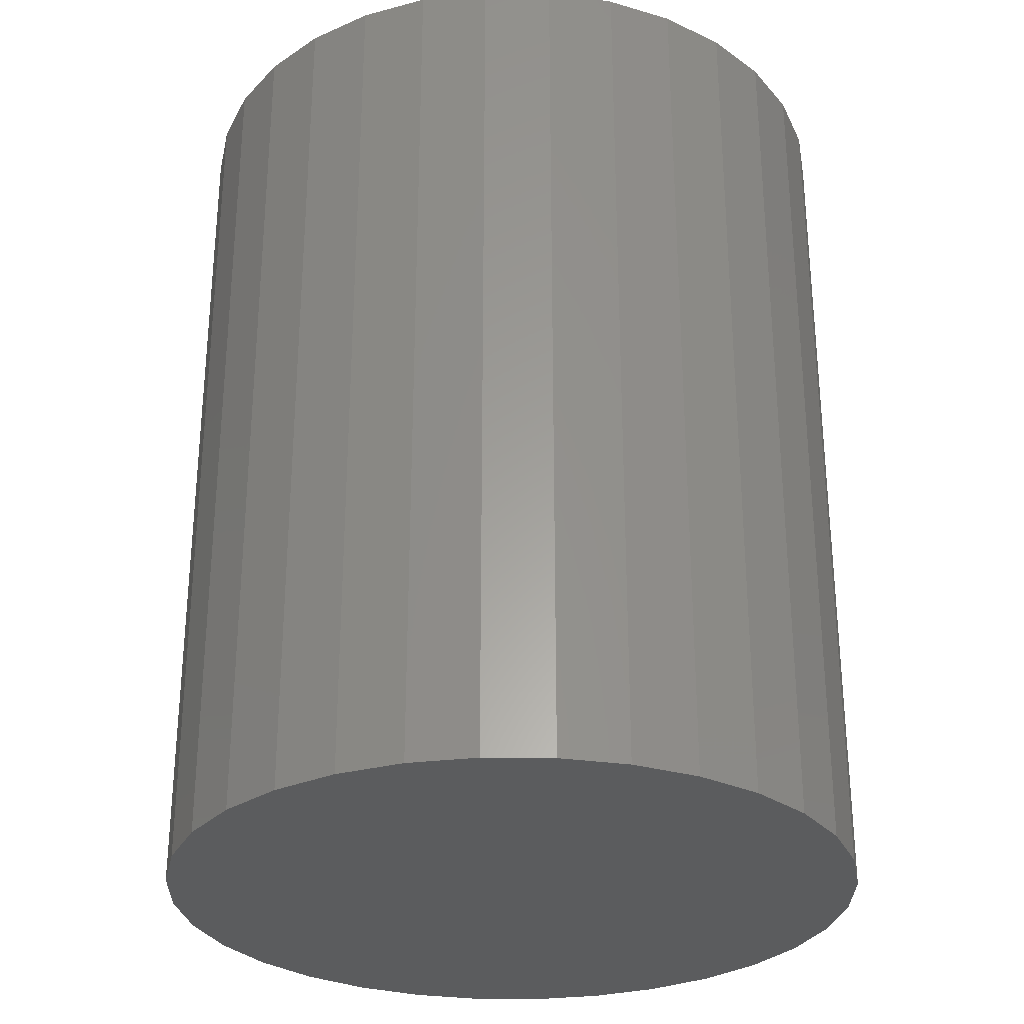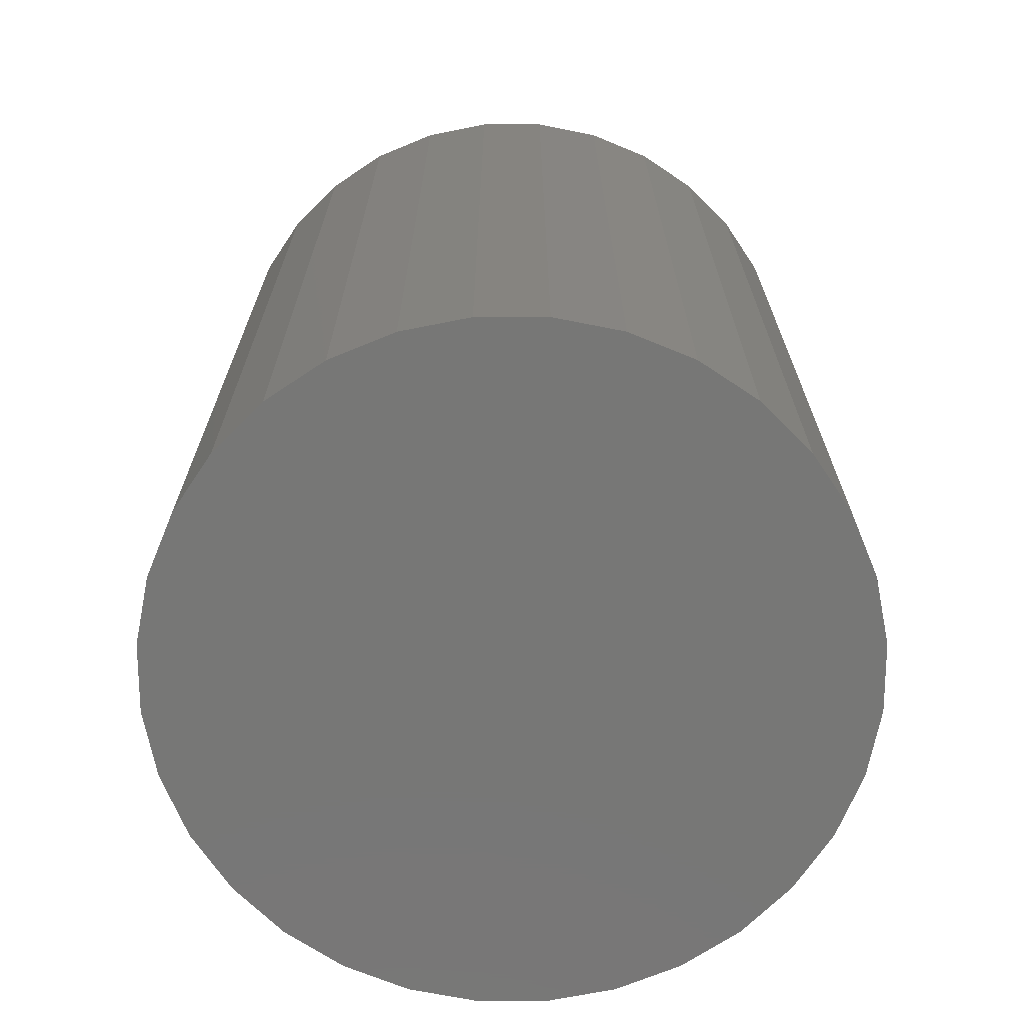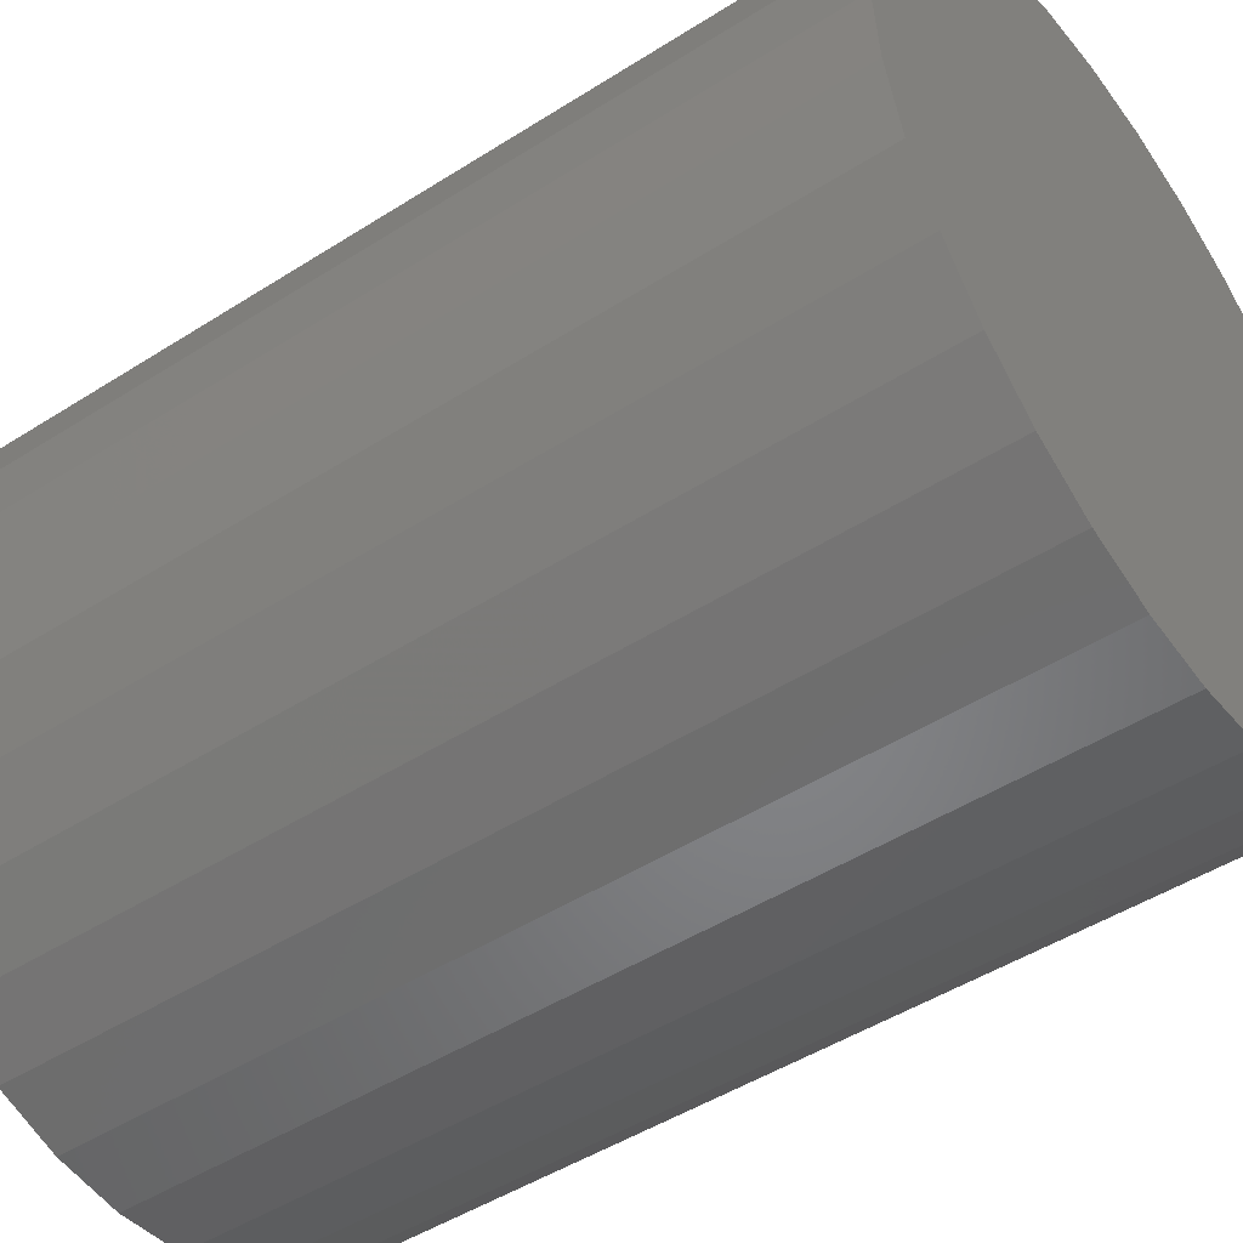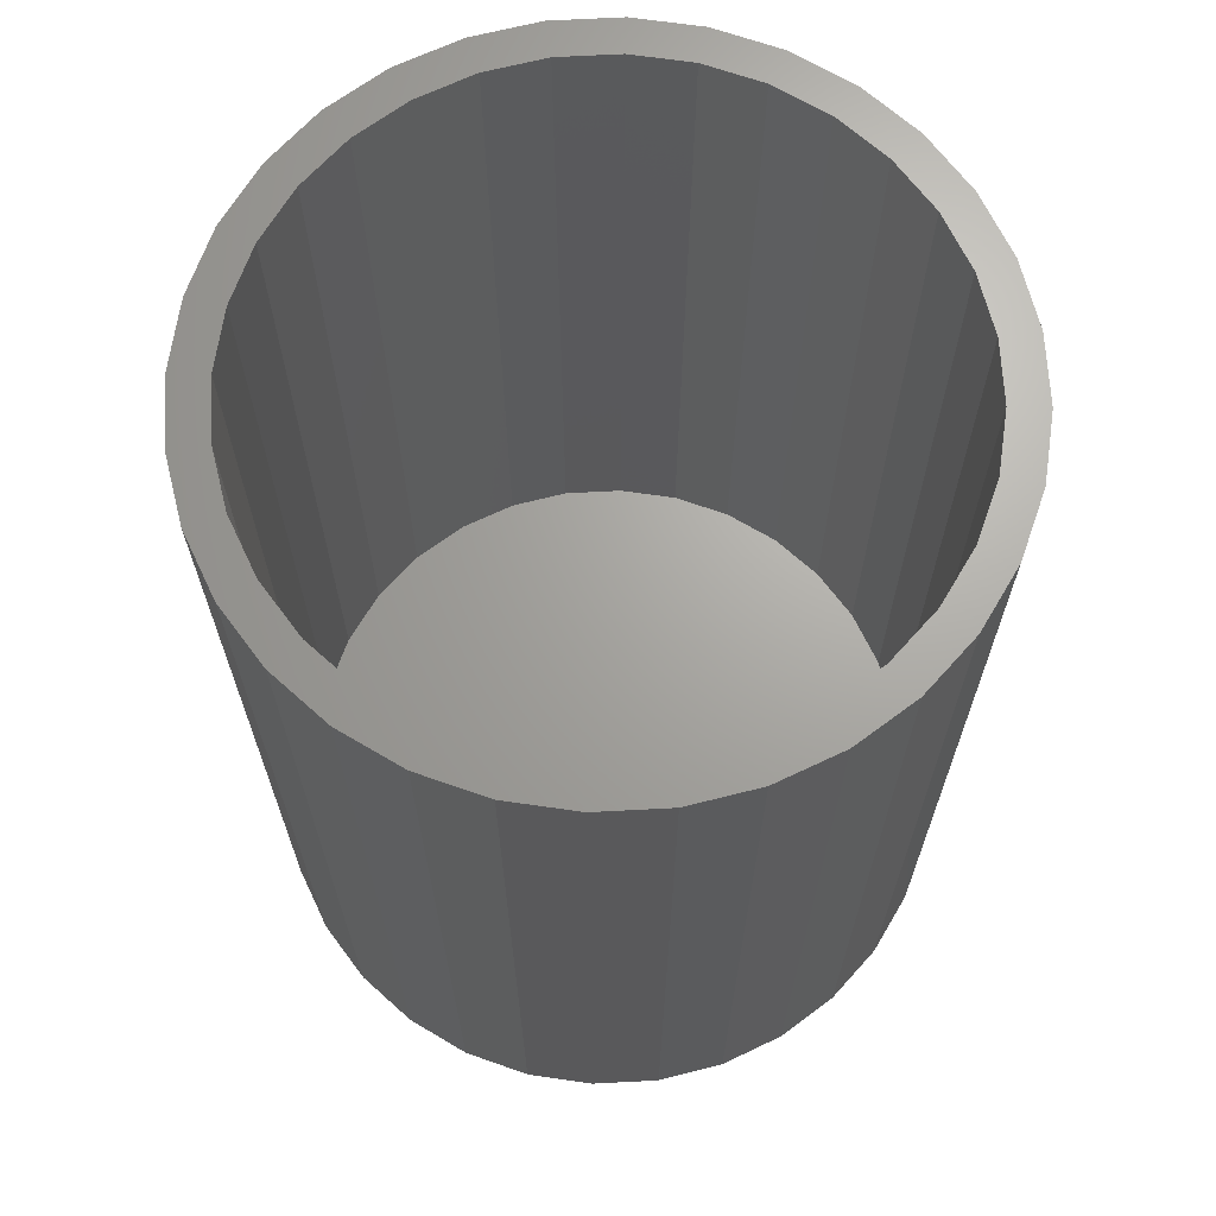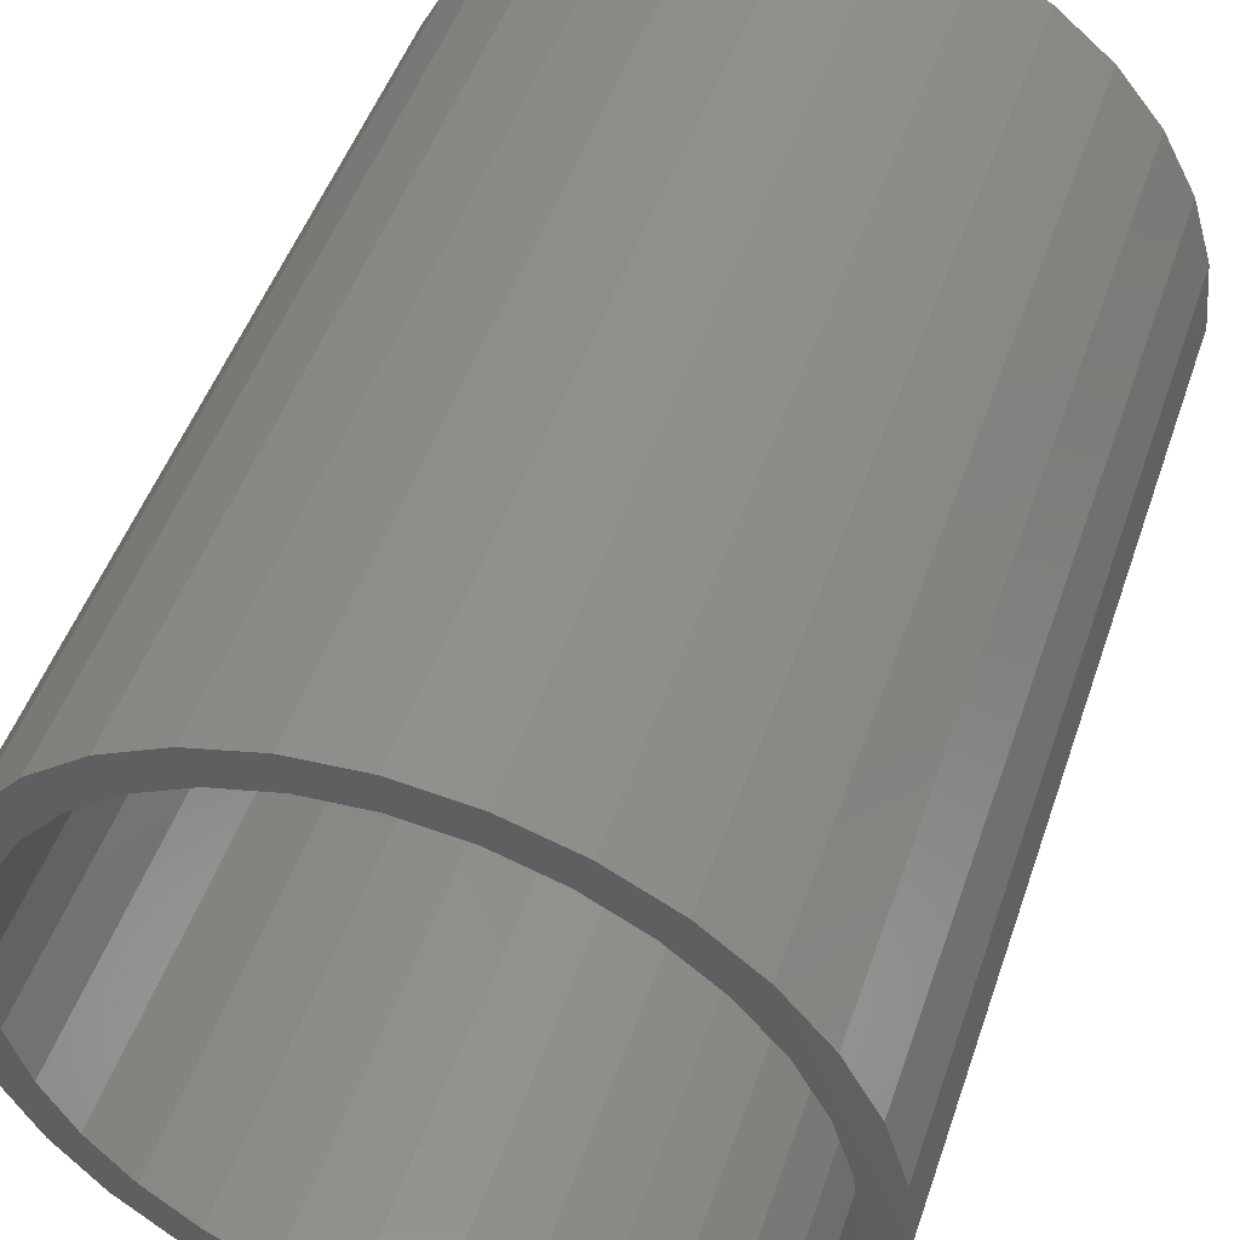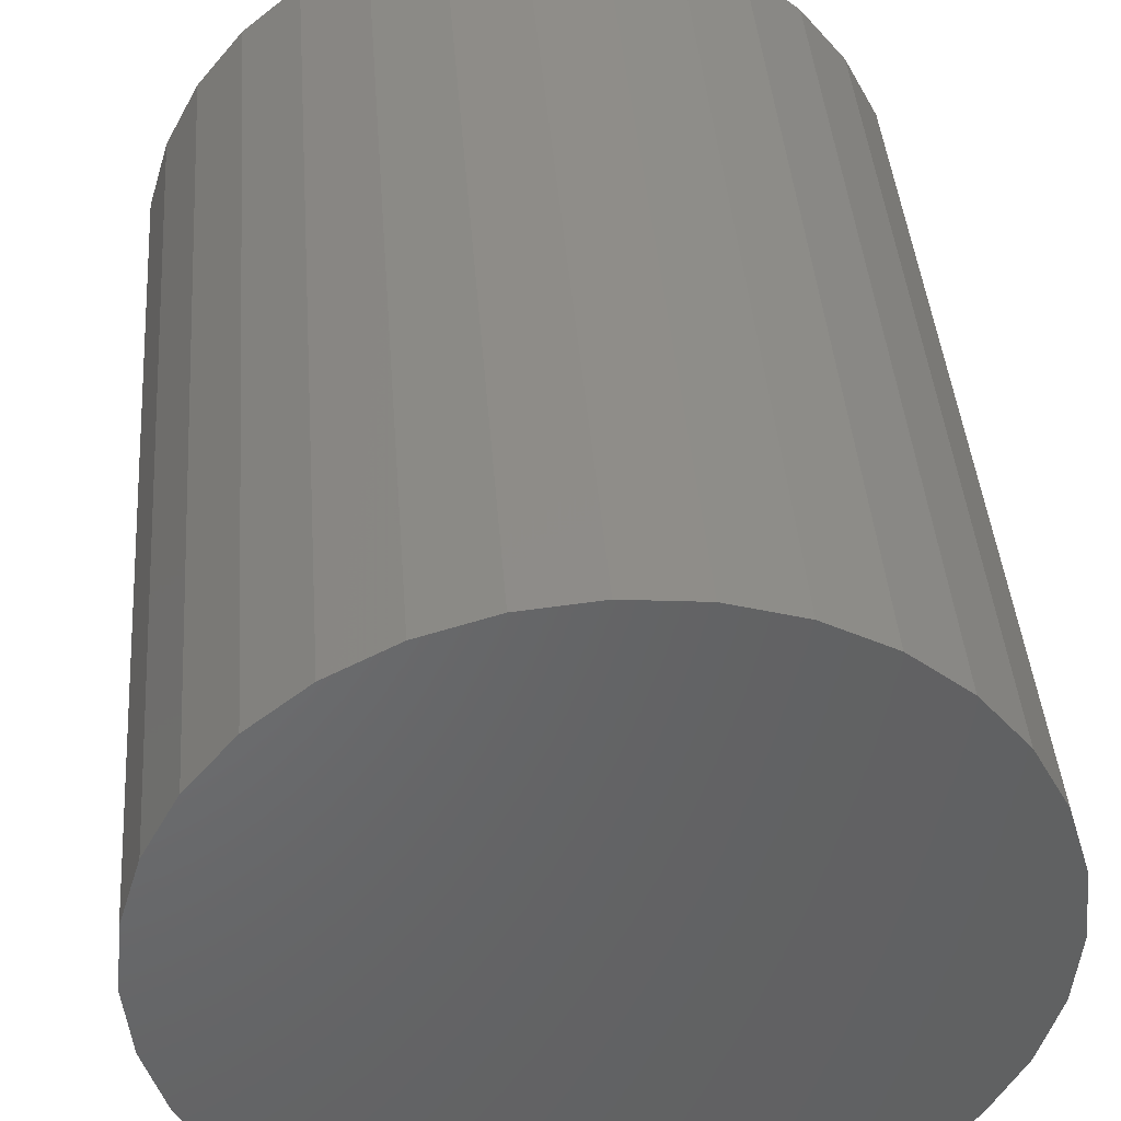
<metadata>
{"format":"stl","ext":"stl","renderer":"f3d","projection":"perspective","resolution":1024,"background":"white","views":[{"elev":-29.4,"azim":117.2,"up":"+Z"},{"elev":-69.7,"azim":-118.1,"up":"+Z"},{"elev":-47.9,"azim":125.6,"up":"+Y"},{"elev":67.4,"azim":2.6,"up":"+Z"},{"elev":49.2,"azim":18.6,"up":"+Y"},{"elev":40.7,"azim":175.7,"up":"+Y"}]}
</metadata>
<code>
# stl→obj: 128 verts, 252 faces
v 0.002961 0.2686 0.75
v 0.002961 0.2998 0.75
v -0.05553 0.2941 0.75
v -0.1118 0.277 0.75
v -0.04944 0.2634 0.75
v -0.1636 0.2493 0.75
v -0.09982 0.2481 0.75
v -0.1463 0.2233 0.75
v -0.2091 0.212 0.75
v -0.1636 -0.2493 0.75
v -0.09982 -0.2481 0.75
v -0.1463 -0.2233 0.75
v -0.04944 -0.2634 0.75
v -0.1118 -0.277 0.75
v 0.002961 -0.2686 0.75
v -0.05553 -0.2941 0.75
v 0.002961 -0.2998 0.75
v 0.06146 0.2941 0.75
v 0.1177 0.277 0.75
v 0.05536 0.2634 0.75
v 0.1695 0.2493 0.75
v 0.1057 0.2481 0.75
v 0.1522 0.2233 0.75
v 0.1695 -0.2493 0.75
v 0.215 -0.212 0.75
v 0.1522 -0.2233 0.75
v 0.1057 -0.2481 0.75
v 0.05536 -0.2634 0.75
v 0.1177 -0.277 0.75
v 0.06146 -0.2941 0.75
v -0.2091 -0.212 0.75
v -0.187 -0.1899 0.75
v -0.2463 -0.1666 0.75
v -0.2204 -0.1492 0.75
v -0.2741 -0.1147 0.75
v -0.2452 -0.1028 0.75
v -0.2911 -0.0585 0.75
v -0.2605 -0.0524 0.75
v -0.2969 3.672e-17 0.75
v -0.2656 1.522e-16 0.75
v -0.2911 0.0585 0.75
v -0.2605 0.0524 0.75
v -0.2741 0.1147 0.75
v -0.2452 0.1028 0.75
v -0.2463 0.1666 0.75
v -0.2204 0.1492 0.75
v -0.187 0.1899 0.75
v 0.215 0.212 0.75
v 0.1929 0.1899 0.75
v 0.2523 0.1666 0.75
v 0.2263 0.1492 0.75
v 0.28 0.1147 0.75
v 0.2511 0.1028 0.75
v 0.297 0.0585 0.75
v 0.2664 0.0524 0.75
v 0.3028 0 0.75
v 0.2715 0 0.75
v 0.297 -0.0585 0.75
v 0.2664 -0.0524 0.75
v 0.28 -0.1147 0.75
v 0.2511 -0.1028 0.75
v 0.2523 -0.1666 0.75
v 0.2263 -0.1492 0.75
v 0.1929 -0.1899 0.75
v 0.002961 -0.2686 0.01562
v 0.05536 -0.2634 0.01562
v 0.1057 -0.2481 0.01562
v 0.1522 -0.2233 0.01562
v 0.1929 -0.1899 0.01562
v 0.2263 -0.1492 0.01562
v 0.2511 -0.1028 0.01562
v 0.2664 -0.0524 0.01562
v 0.2715 -3.043e-16 0.01562
v -0.04944 -0.2634 0.01562
v -0.09982 -0.2481 0.01562
v -0.1463 -0.2233 0.01562
v -0.187 -0.1899 0.01562
v -0.2204 -0.1492 0.01562
v -0.2452 -0.1028 0.01562
v -0.2605 -0.0524 0.01562
v -0.2656 1.522e-16 0.01562
v 0.002961 0.2686 0.01562
v -0.04944 0.2634 0.01562
v -0.09982 0.2481 0.01562
v -0.1463 0.2233 0.01562
v -0.187 0.1899 0.01562
v -0.2204 0.1492 0.01562
v -0.2452 0.1028 0.01562
v -0.2605 0.0524 0.01562
v 0.05536 0.2634 0.01562
v 0.1057 0.2481 0.01562
v 0.1522 0.2233 0.01562
v 0.1929 0.1899 0.01562
v 0.2263 0.1492 0.01562
v 0.2511 0.1028 0.01562
v 0.2664 0.0524 0.01562
v 0.3028 -7.344e-17 -0.01562
v 0.297 -0.0585 -0.01562
v 0.28 -0.1147 -0.01562
v 0.2523 -0.1666 -0.01562
v 0.215 -0.212 -0.01562
v 0.1695 -0.2493 -0.01562
v 0.1177 -0.277 -0.01562
v 0.06146 -0.2941 -0.01562
v 0.002961 -0.2998 -0.01562
v -0.05553 -0.2941 -0.01562
v -0.1118 -0.277 -0.01562
v -0.1636 -0.2493 -0.01562
v -0.2091 -0.212 -0.01562
v -0.2463 -0.1666 -0.01562
v -0.2741 -0.1147 -0.01562
v -0.2911 -0.0585 -0.01562
v -0.2969 3.672e-17 -0.01562
v -0.2911 0.0585 -0.01562
v -0.2741 0.1147 -0.01562
v -0.2463 0.1666 -0.01562
v -0.2091 0.212 -0.01562
v -0.1636 0.2493 -0.01562
v -0.1118 0.277 -0.01562
v -0.05553 0.2941 -0.01562
v 0.002961 0.2998 -0.01562
v 0.06146 0.2941 -0.01562
v 0.1177 0.277 -0.01562
v 0.1695 0.2493 -0.01562
v 0.215 0.212 -0.01562
v 0.2523 0.1666 -0.01562
v 0.28 0.1147 -0.01562
v 0.297 0.0585 -0.01562
f 1 2 3
f 1 3 4
f 5 1 4
f 4 6 5
f 5 6 7
f 8 7 6
f 6 9 8
f 10 11 12
f 13 11 10
f 10 14 13
f 14 15 13
f 15 14 16
f 15 16 17
f 18 2 1
f 1 19 18
f 19 1 20
f 19 20 21
f 20 22 21
f 21 22 23
f 24 25 26
f 24 26 27
f 24 27 28
f 24 28 29
f 29 28 15
f 30 29 15
f 15 17 30
f 10 12 31
f 31 12 32
f 31 32 33
f 33 32 34
f 33 34 35
f 35 34 36
f 35 36 37
f 37 36 38
f 37 38 39
f 39 38 40
f 39 40 41
f 41 40 42
f 41 42 43
f 43 42 44
f 43 44 45
f 45 44 46
f 45 46 9
f 9 46 47
f 9 47 8
f 21 23 48
f 48 23 49
f 48 49 50
f 50 49 51
f 50 51 52
f 52 51 53
f 52 53 54
f 54 53 55
f 54 55 56
f 56 55 57
f 56 57 58
f 58 57 59
f 58 59 60
f 60 59 61
f 60 61 62
f 62 61 63
f 62 63 25
f 25 63 64
f 25 64 26
f 65 28 66
f 66 28 27
f 66 27 67
f 67 27 26
f 67 26 68
f 68 26 64
f 68 64 69
f 69 64 63
f 69 63 70
f 70 63 61
f 70 61 71
f 71 61 59
f 71 59 72
f 72 59 57
f 72 57 73
f 28 65 15
f 15 65 74
f 15 74 13
f 13 74 75
f 13 75 11
f 11 75 76
f 11 76 12
f 12 76 77
f 12 77 32
f 32 77 78
f 32 78 34
f 34 78 79
f 34 79 36
f 36 79 80
f 36 80 38
f 38 80 81
f 38 81 40
f 82 5 83
f 83 5 7
f 83 7 84
f 84 7 8
f 84 8 85
f 85 8 47
f 85 47 86
f 86 47 46
f 86 46 87
f 87 46 44
f 87 44 88
f 88 44 42
f 88 42 89
f 89 42 40
f 89 40 81
f 5 82 1
f 1 82 90
f 1 90 20
f 20 90 91
f 20 91 22
f 22 91 92
f 22 92 23
f 23 92 93
f 23 93 49
f 49 93 94
f 49 94 51
f 51 94 95
f 51 95 53
f 53 95 96
f 53 96 55
f 55 96 73
f 55 73 57
f 97 56 98
f 98 56 58
f 98 58 99
f 99 58 60
f 99 60 100
f 100 60 62
f 100 62 101
f 101 62 25
f 101 25 102
f 102 25 24
f 102 24 103
f 103 24 29
f 103 29 104
f 104 29 30
f 104 30 105
f 105 30 17
f 105 17 106
f 106 17 16
f 106 16 107
f 107 16 14
f 107 14 108
f 108 14 10
f 108 10 109
f 109 10 31
f 109 31 110
f 110 31 33
f 110 33 111
f 111 33 35
f 111 35 112
f 112 35 37
f 112 37 113
f 113 37 39
f 113 39 114
f 114 39 41
f 114 41 115
f 115 41 43
f 115 43 116
f 116 43 45
f 116 45 117
f 117 45 9
f 117 9 118
f 118 9 6
f 118 6 119
f 119 6 4
f 119 4 120
f 120 4 3
f 120 3 121
f 121 3 2
f 121 2 122
f 122 2 18
f 122 18 123
f 123 18 19
f 123 19 124
f 124 19 21
f 124 21 125
f 125 21 48
f 125 48 126
f 126 48 50
f 126 50 127
f 127 50 52
f 127 52 128
f 128 52 54
f 128 54 97
f 97 54 56
f 121 122 120
f 105 106 104
f 104 106 107
f 104 107 103
f 103 107 108
f 103 108 102
f 102 108 109
f 102 109 101
f 101 109 110
f 101 110 100
f 100 110 111
f 100 111 99
f 99 111 112
f 99 112 98
f 98 112 113
f 98 113 97
f 97 113 114
f 97 114 128
f 128 114 115
f 128 115 127
f 127 115 116
f 127 116 126
f 126 116 117
f 126 117 125
f 125 117 118
f 125 118 124
f 124 118 119
f 124 119 123
f 123 119 120
f 123 120 122
f 83 90 82
f 90 83 91
f 91 83 84
f 91 84 92
f 92 84 85
f 92 85 93
f 93 85 86
f 93 86 94
f 94 86 87
f 94 87 95
f 95 87 88
f 95 88 96
f 96 88 89
f 96 89 73
f 73 89 81
f 73 81 72
f 72 81 80
f 72 80 71
f 71 80 79
f 71 79 70
f 70 79 78
f 70 78 69
f 69 78 77
f 69 77 68
f 68 77 76
f 68 76 67
f 67 76 75
f 67 75 66
f 66 75 74
f 66 74 65

</code>
